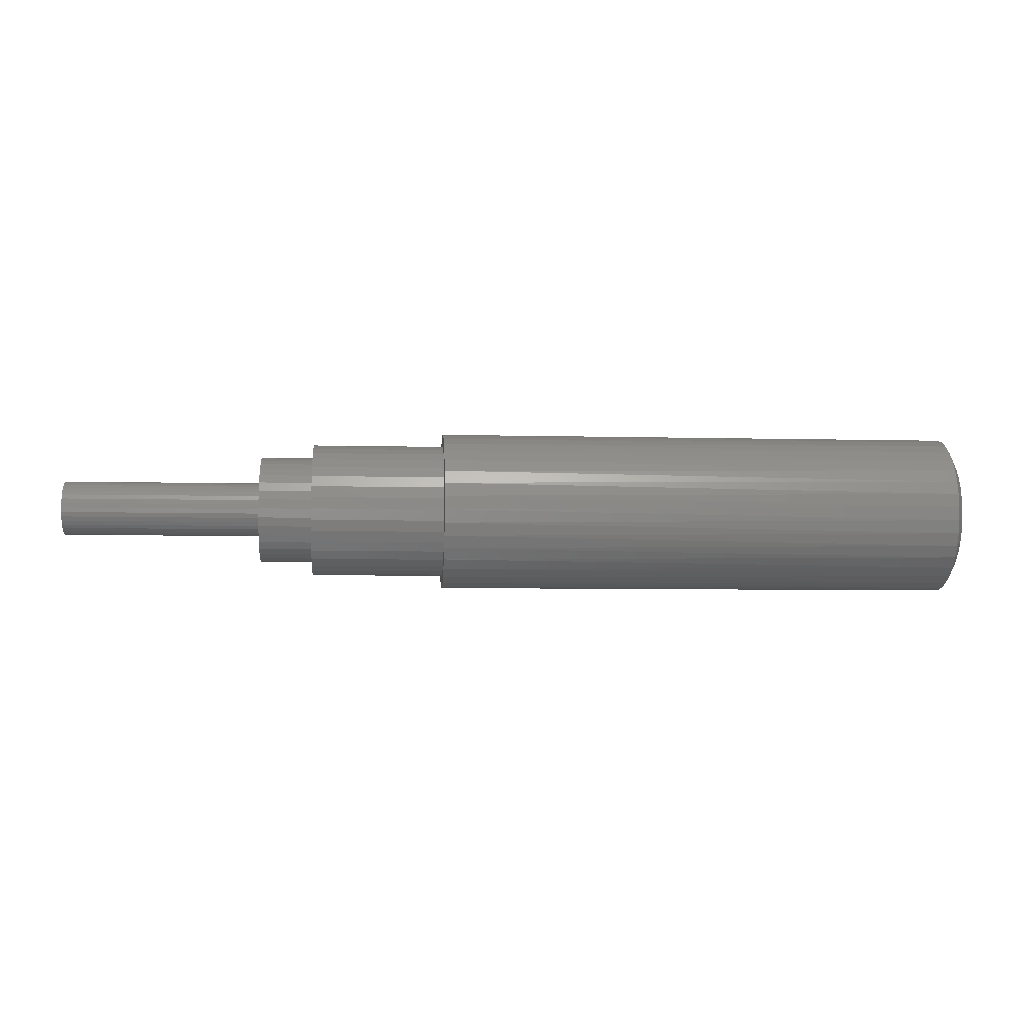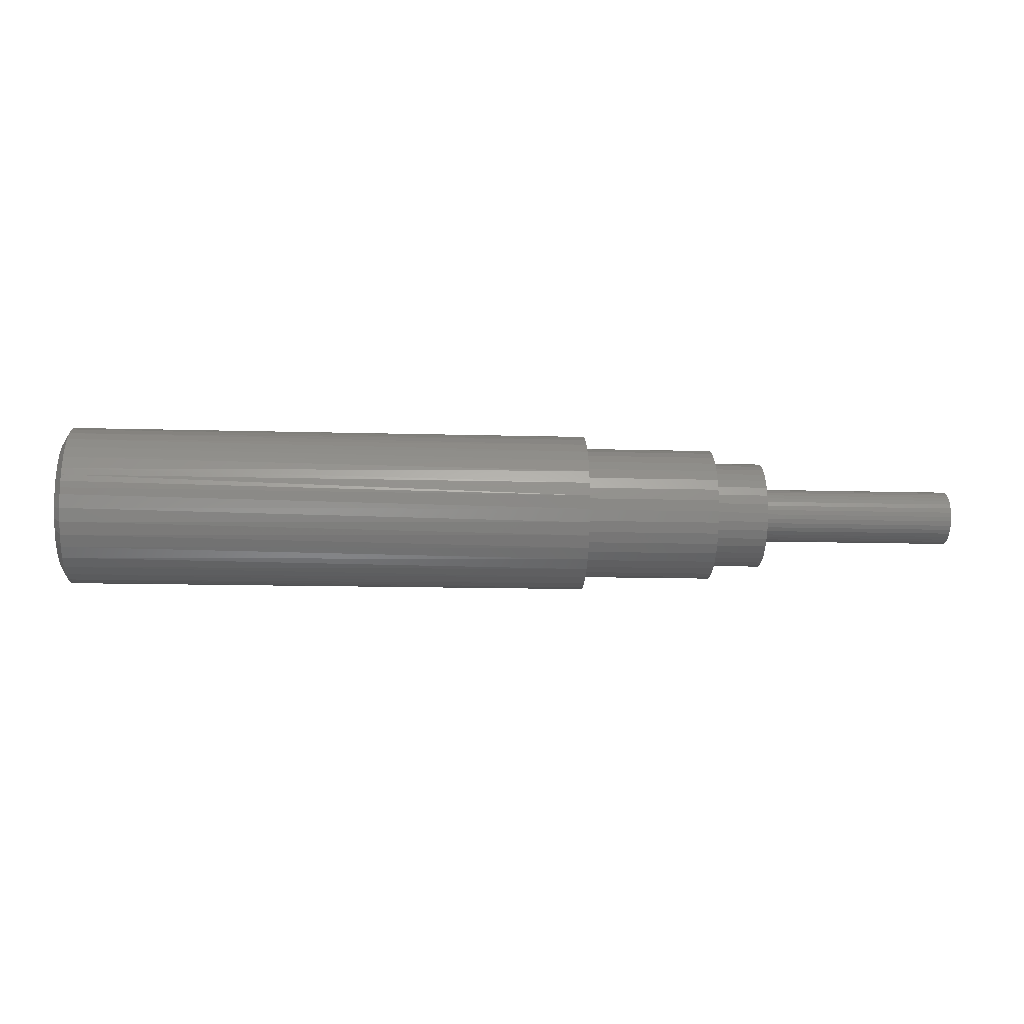
<metadata>
{"format":"stl","ext":"stl","renderer":"f3d","projection":"perspective","resolution":1024,"background":"white","views":[{"elev":-6.5,"azim":-4.3,"up":"+Y"},{"elev":-12.8,"azim":176.2,"up":"+Y"}]}
</metadata>
<code>
# stl→obj: 370 verts, 736 faces
v 0.69 10.74 12.78
v 0.69 11.02 12.56
v 0.69 10.44 12.95
v 0.69 9.595 9.026
v 0.69 11.25 12.3
v 0.69 11.43 12
v 0.69 9.942 9.056
v 0.69 11.56 11.68
v 0.69 10.28 9.144
v 0.69 11.63 11.34
v 0.69 10.6 9.287
v 0.69 11.65 10.99
v 0.69 10.88 9.482
v 0.69 11.6 10.65
v 0.69 11.14 9.723
v 0.69 11.5 10.31
v 0.69 11.34 10
v 0.69 10.11 13.07
v 0.69 9.769 13.12
v 0.69 9.421 13.12
v 0.69 9.248 9.056
v 0.69 8.594 9.287
v 0.69 8.305 9.482
v 0.69 8.911 9.144
v 0.69 7.559 11.34
v 0.69 7.544 10.99
v 0.69 7.588 10.65
v 0.69 7.69 10.31
v 0.69 8.054 9.723
v 0.69 7.847 10
v 0.69 7.632 11.68
v 0.69 7.762 12
v 0.69 7.944 12.3
v 0.69 9.078 13.07
v 0.69 8.749 12.95
v 0.69 8.445 12.78
v 0.69 8.174 12.56
v 15.69 9.942 9.056
v 15.69 10.28 9.144
v 15.69 10.6 9.287
v 15.69 10.88 9.482
v 15.69 11.14 9.723
v 15.69 11.34 10
v 15.69 11.5 10.31
v 15.69 11.6 10.65
v 15.69 11.65 10.99
v 15.69 11.63 11.34
v 15.69 11.56 11.68
v 15.69 11.43 12
v 15.69 11.25 12.3
v 15.69 11.02 12.56
v 15.69 10.74 12.78
v 15.69 10.44 12.95
v 15.69 10.11 13.07
v 15.69 9.769 13.12
v 15.69 9.421 13.12
v 15.69 9.078 13.07
v 15.69 8.749 12.95
v 15.69 8.445 12.78
v 15.69 8.174 12.56
v 15.69 7.944 12.3
v 15.69 7.762 12
v 15.69 7.632 11.68
v 15.69 7.559 11.34
v 15.69 7.544 10.99
v 15.69 7.588 10.65
v 15.69 7.69 10.31
v 15.69 7.847 10
v 15.69 8.054 9.723
v 15.69 8.305 9.482
v 15.69 8.594 9.287
v 15.69 8.911 9.144
v 15.69 9.248 9.056
v 15.69 9.595 9.026
v 15.69 12.4 14.01
v 15.69 12.85 13.49
v 15.69 13.21 12.9
v 15.69 13.47 12.27
v 15.69 13.62 11.59
v 15.69 13.64 10.91
v 15.69 13.56 10.23
v 15.69 13.36 9.568
v 15.69 13.05 8.954
v 15.69 12.64 8.402
v 15.69 12.14 7.926
v 15.69 11.57 7.541
v 15.69 10.95 7.258
v 15.69 10.28 7.085
v 15.69 9.595 7.026
v 15.69 8.91 7.085
v 15.69 8.245 7.258
v 15.69 7.618 7.541
v 15.69 7.049 7.926
v 15.69 6.553 8.402
v 15.69 6.144 8.954
v 15.69 5.834 9.568
v 15.69 5.633 10.23
v 15.69 5.546 10.91
v 15.69 5.575 11.59
v 15.69 5.72 12.27
v 15.69 5.976 12.9
v 15.69 6.336 13.49
v 15.69 6.791 14.01
v 15.69 7.325 14.44
v 15.69 7.926 14.77
v 15.69 8.574 15
v 15.69 9.251 15.12
v 15.69 9.939 15.12
v 15.69 10.62 15
v 15.69 11.26 14.77
v 15.69 11.86 14.44
v 19.69 10.28 7.085
v 19.69 10.95 7.258
v 19.69 11.57 7.541
v 19.69 12.14 7.926
v 19.69 12.64 8.402
v 19.69 13.05 8.954
v 19.69 13.36 9.568
v 19.69 13.56 10.23
v 19.69 13.64 10.91
v 19.69 13.62 11.59
v 19.69 13.47 12.27
v 19.69 13.21 12.9
v 19.69 12.85 13.49
v 19.69 12.4 14.01
v 19.69 11.86 14.44
v 19.69 11.26 14.77
v 19.69 10.62 15
v 19.69 9.939 15.12
v 19.69 9.251 15.12
v 19.69 8.574 15
v 19.69 7.926 14.77
v 19.69 7.325 14.44
v 19.69 6.791 14.01
v 19.69 6.336 13.49
v 19.69 5.976 12.9
v 19.69 5.72 12.27
v 19.69 5.575 11.59
v 19.69 5.546 10.91
v 19.69 5.633 10.23
v 19.69 5.834 9.568
v 19.69 6.144 8.954
v 19.69 6.553 8.402
v 19.69 7.049 7.926
v 19.69 7.618 7.541
v 19.69 8.245 7.258
v 19.69 8.91 7.085
v 19.69 9.595 7.026
v 19.69 4.655 10.01
v 19.69 4.547 10.86
v 19.69 4.583 11.72
v 19.69 4.763 12.56
v 19.69 5.083 13.35
v 19.69 5.532 14.08
v 19.69 6.099 14.73
v 19.69 6.765 15.27
v 19.69 7.514 15.68
v 19.69 8.322 15.97
v 19.69 9.166 16.11
v 19.69 10.02 16.11
v 19.69 10.87 15.97
v 19.69 11.68 15.68
v 19.69 12.42 15.27
v 19.69 13.09 14.73
v 19.69 13.66 14.08
v 19.69 14.11 13.35
v 19.69 14.43 12.56
v 19.69 14.61 11.72
v 19.69 14.64 10.86
v 19.69 14.53 10.01
v 19.69 14.28 9.195
v 19.69 13.9 8.43
v 19.69 13.39 7.741
v 19.69 12.77 7.148
v 19.69 12.06 6.668
v 19.69 11.28 6.315
v 19.69 10.45 6.099
v 19.69 9.595 6.026
v 19.69 8.741 6.099
v 19.69 7.912 6.315
v 19.69 7.131 6.668
v 19.69 6.421 7.148
v 19.69 5.802 7.741
v 19.69 5.292 8.43
v 19.69 4.906 9.195
v 69.69 8.329 6.216
v 69.69 9.169 6.072
v 69.69 10.02 6.072
v 69.69 4.79 9.608
v 69.69 5.107 8.817
v 69.69 5.554 8.091
v 69.69 6.781 6.916
v 69.69 7.525 6.5
v 69.69 6.118 7.451
v 69.69 8.746 16.03
v 69.69 7.921 15.82
v 69.69 9.595 16.11
v 69.69 10.86 6.216
v 69.69 10.44 16.03
v 69.69 11.67 6.5
v 69.69 11.27 15.82
v 69.69 12.41 6.916
v 69.69 12.05 15.47
v 69.69 13.07 7.451
v 69.69 12.75 14.99
v 69.69 13.64 8.091
v 69.69 13.37 14.4
v 69.69 14.08 8.817
v 69.69 13.87 13.71
v 69.69 14.4 9.608
v 69.69 14.26 12.95
v 69.69 14.58 10.44
v 69.69 14.51 12.14
v 69.69 14.62 11.29
v 69.69 5.822 14.4
v 69.69 5.316 13.71
v 69.69 6.438 14.99
v 69.69 7.144 15.47
v 69.69 4.61 10.44
v 69.69 4.574 11.29
v 69.69 4.682 12.14
v 69.69 4.932 12.95
v 29.69 10.45 6.099
v 29.69 11.28 6.315
v 29.69 12.06 6.668
v 29.69 12.77 7.148
v 29.69 13.39 7.741
v 29.69 13.9 8.43
v 29.69 14.28 9.195
v 29.69 14.53 10.01
v 29.69 14.64 10.86
v 29.69 14.61 11.72
v 29.69 14.43 12.56
v 29.69 14.11 13.35
v 29.69 13.66 14.08
v 29.69 13.09 14.73
v 29.69 12.42 15.27
v 29.69 11.68 15.68
v 29.69 10.87 15.97
v 29.69 10.02 16.11
v 29.69 9.166 16.11
v 29.69 8.322 15.97
v 29.69 7.514 15.68
v 29.69 6.765 15.27
v 29.69 6.099 14.73
v 29.69 5.532 14.08
v 29.69 5.083 13.35
v 29.69 4.763 12.56
v 29.69 4.583 11.72
v 29.69 4.547 10.86
v 29.69 4.655 10.01
v 29.69 4.906 9.195
v 29.69 5.292 8.43
v 29.69 5.802 7.741
v 29.69 6.421 7.148
v 29.69 7.131 6.668
v 29.69 7.912 6.315
v 29.69 8.741 6.099
v 29.69 9.595 6.026
v 69.13 9.088 17.04
v 69.13 8.581 16.99
v 69.13 8.089 16.86
v 69.13 7.596 16.74
v 69.13 7.133 16.53
v 69.13 6.669 16.32
v 69.13 6.247 16.03
v 69.13 5.826 15.75
v 69.13 5.458 15.4
v 69.13 5.091 15.04
v 69.13 4.788 14.63
v 69.13 4.486 14.23
v 69.13 4.257 13.77
v 69.13 4.028 13.32
v 69.13 3.879 12.83
v 69.13 3.73 12.34
v 69.13 3.665 11.84
v 69.13 3.6 11.33
v 69.13 3.622 10.83
v 69.13 3.644 10.32
v 69.13 3.751 9.82
v 69.13 3.858 9.322
v 69.13 4.048 8.85
v 69.13 4.237 8.378
v 69.13 4.504 7.945
v 69.13 4.771 7.512
v 69.13 5.107 7.13
v 69.13 5.443 6.748
v 69.13 5.839 6.428
v 69.13 6.235 6.108
v 69.13 6.679 5.86
v 69.13 7.124 5.612
v 69.13 7.603 5.442
v 69.13 8.083 5.273
v 69.13 8.585 5.187
v 69.13 9.086 5.101
v 69.13 9.595 5.079
v 69.13 10.1 5.101
v 69.13 10.61 5.187
v 69.13 11.11 5.273
v 69.13 11.59 5.442
v 69.13 12.07 5.612
v 69.13 12.51 5.86
v 69.13 12.95 6.108
v 69.13 13.35 6.428
v 69.13 13.75 6.748
v 69.13 14.08 7.13
v 69.13 14.42 7.512
v 69.13 14.69 7.945
v 69.13 14.95 8.378
v 69.13 15.14 8.85
v 69.13 15.33 9.322
v 69.13 15.44 9.82
v 69.13 15.55 10.32
v 69.13 15.57 10.83
v 69.13 15.59 11.33
v 69.13 15.53 11.84
v 69.13 15.46 12.34
v 69.13 15.31 12.83
v 69.13 15.16 13.32
v 69.13 14.93 13.77
v 69.13 14.7 14.23
v 69.13 14.4 14.63
v 69.13 14.1 15.04
v 69.13 13.73 15.4
v 69.13 13.36 15.75
v 69.13 12.94 16.03
v 69.13 12.52 16.32
v 69.13 12.06 16.53
v 69.13 11.59 16.74
v 69.13 11.1 16.86
v 69.13 10.61 16.99
v 69.13 10.1 17.04
v 69.13 9.595 17.08
v 29.69 14.42 14.65
v 29.69 14.95 13.78
v 29.69 15.33 12.84
v 29.69 15.55 11.84
v 29.69 15.59 10.82
v 29.69 15.46 9.815
v 29.69 15.16 8.842
v 29.69 14.7 7.934
v 29.69 14.1 7.115
v 29.69 13.36 6.411
v 29.69 12.52 5.841
v 29.69 11.59 5.422
v 29.69 10.61 5.166
v 29.69 9.595 5.079
v 29.69 8.581 5.166
v 29.69 7.596 5.422
v 29.69 6.669 5.841
v 29.69 5.826 6.411
v 29.69 5.091 7.115
v 29.69 4.486 7.934
v 29.69 4.028 8.842
v 29.69 3.73 9.815
v 29.69 3.6 10.82
v 29.69 3.644 11.84
v 29.69 3.858 12.84
v 29.69 4.237 13.78
v 29.69 4.771 14.65
v 29.69 5.443 15.41
v 29.69 6.235 16.05
v 29.69 7.124 16.55
v 29.69 8.083 16.89
v 29.69 9.086 17.06
v 29.69 10.1 17.06
v 29.69 11.11 16.89
v 29.69 12.07 16.55
v 29.69 12.95 16.05
v 29.69 13.75 15.41
f 1 2 3
f 3 2 4
f 2 5 4
f 4 5 6
f 4 6 7
f 7 6 8
f 7 8 9
f 9 8 10
f 9 10 11
f 11 10 12
f 11 12 13
f 13 12 14
f 13 14 15
f 15 14 16
f 15 16 17
f 18 3 19
f 19 3 4
f 19 4 20
f 20 4 21
f 22 23 24
f 24 23 25
f 24 25 21
f 26 25 27
f 27 25 23
f 27 23 28
f 28 23 29
f 28 29 30
f 25 31 21
f 21 31 32
f 21 32 33
f 34 20 35
f 35 20 21
f 35 21 36
f 36 21 33
f 36 33 37
f 38 7 39
f 39 7 9
f 39 9 40
f 40 9 11
f 40 11 41
f 41 11 13
f 41 13 42
f 42 13 15
f 42 15 43
f 43 15 17
f 43 17 44
f 44 17 16
f 44 16 45
f 45 16 14
f 45 14 46
f 46 14 12
f 46 12 47
f 47 12 10
f 47 10 48
f 48 10 8
f 48 8 49
f 49 8 6
f 49 6 50
f 50 6 5
f 50 5 51
f 51 5 2
f 51 2 52
f 52 2 1
f 52 1 53
f 53 1 3
f 53 3 54
f 54 3 18
f 54 18 55
f 55 18 19
f 55 19 56
f 56 19 20
f 56 20 57
f 57 20 34
f 57 34 58
f 58 34 35
f 58 35 59
f 59 35 36
f 59 36 60
f 60 36 37
f 60 37 61
f 61 37 33
f 61 33 62
f 62 33 32
f 62 32 63
f 63 32 31
f 63 31 64
f 64 31 25
f 64 25 65
f 65 25 26
f 65 26 66
f 66 26 27
f 66 27 67
f 67 27 28
f 67 28 68
f 68 28 30
f 68 30 69
f 69 30 29
f 69 29 70
f 70 29 23
f 70 23 71
f 71 23 22
f 71 22 72
f 72 22 24
f 72 24 73
f 73 24 21
f 73 21 74
f 74 21 4
f 74 4 38
f 38 4 7
f 51 75 50
f 50 75 76
f 50 76 49
f 49 76 77
f 49 77 48
f 48 77 78
f 48 78 47
f 47 78 79
f 47 79 46
f 46 79 80
f 46 80 45
f 45 80 81
f 45 81 44
f 44 81 82
f 44 82 43
f 43 82 83
f 43 83 42
f 42 83 84
f 42 84 41
f 41 84 85
f 41 85 40
f 40 85 86
f 40 86 39
f 39 86 87
f 39 87 38
f 38 87 88
f 38 88 74
f 74 88 89
f 74 89 73
f 73 89 90
f 73 90 72
f 72 90 91
f 72 91 71
f 71 91 92
f 71 92 70
f 70 92 93
f 70 93 69
f 69 93 94
f 69 94 68
f 68 94 95
f 68 95 67
f 67 95 96
f 67 96 66
f 66 96 97
f 66 97 65
f 65 97 98
f 65 98 64
f 64 98 99
f 64 99 63
f 63 99 100
f 63 100 62
f 62 100 101
f 62 101 61
f 61 101 102
f 61 102 60
f 60 102 103
f 60 103 59
f 59 103 104
f 59 104 58
f 58 104 105
f 58 105 57
f 57 105 106
f 57 106 56
f 56 106 107
f 56 107 55
f 55 107 108
f 55 108 54
f 54 108 109
f 54 109 53
f 53 109 110
f 53 110 52
f 52 110 111
f 52 111 51
f 51 111 75
f 112 88 113
f 113 88 87
f 113 87 114
f 114 87 86
f 114 86 115
f 115 86 85
f 115 85 116
f 116 85 84
f 116 84 117
f 117 84 83
f 117 83 118
f 118 83 82
f 118 82 119
f 119 82 81
f 119 81 120
f 120 81 80
f 120 80 121
f 121 80 79
f 121 79 122
f 122 79 78
f 122 78 123
f 123 78 77
f 123 77 124
f 124 77 76
f 124 76 125
f 125 76 75
f 125 75 126
f 126 75 111
f 126 111 127
f 127 111 110
f 127 110 128
f 128 110 109
f 128 109 129
f 129 109 108
f 129 108 130
f 130 108 107
f 130 107 131
f 131 107 106
f 131 106 132
f 132 106 105
f 132 105 133
f 133 105 104
f 133 104 134
f 134 104 103
f 134 103 135
f 135 103 102
f 135 102 136
f 136 102 101
f 136 101 137
f 137 101 100
f 137 100 138
f 138 100 99
f 138 99 139
f 139 99 98
f 139 98 140
f 140 98 97
f 140 97 141
f 141 97 96
f 141 96 142
f 142 96 95
f 142 95 143
f 143 95 94
f 143 94 144
f 144 94 93
f 144 93 145
f 145 93 92
f 145 92 146
f 146 92 91
f 146 91 147
f 147 91 90
f 147 90 148
f 148 90 89
f 148 89 112
f 112 89 88
f 140 149 139
f 139 149 150
f 139 150 138
f 138 150 151
f 138 151 137
f 137 151 152
f 137 152 136
f 136 152 153
f 136 153 135
f 135 153 154
f 135 154 134
f 134 154 155
f 134 155 133
f 133 155 156
f 133 156 132
f 132 156 157
f 132 157 131
f 131 157 158
f 131 158 130
f 130 158 159
f 130 159 129
f 129 159 160
f 129 160 128
f 128 160 161
f 128 161 127
f 127 161 162
f 127 162 126
f 126 162 163
f 126 163 125
f 125 163 164
f 125 164 124
f 124 164 165
f 124 165 123
f 123 165 166
f 123 166 122
f 122 166 167
f 122 167 121
f 121 167 168
f 121 168 120
f 120 168 169
f 120 169 119
f 119 169 170
f 119 170 118
f 118 170 171
f 118 171 117
f 117 171 172
f 117 172 116
f 116 172 173
f 116 173 115
f 115 173 174
f 115 174 114
f 114 174 175
f 114 175 113
f 113 175 176
f 113 176 112
f 112 176 177
f 112 177 148
f 148 177 178
f 148 178 147
f 147 178 179
f 147 179 146
f 146 179 180
f 146 180 145
f 145 180 181
f 145 181 144
f 144 181 182
f 144 182 143
f 143 182 183
f 143 183 142
f 142 183 184
f 142 184 141
f 141 184 185
f 141 185 140
f 140 185 149
f 186 187 188
f 189 190 191
f 192 193 194
f 194 193 195
f 194 195 191
f 191 195 196
f 193 186 195
f 195 186 188
f 195 188 197
f 197 188 198
f 197 198 199
f 199 198 200
f 199 200 201
f 201 200 202
f 201 202 203
f 203 202 204
f 203 204 205
f 205 204 206
f 205 206 207
f 207 206 208
f 207 208 209
f 209 208 210
f 209 210 211
f 211 210 212
f 211 212 213
f 213 212 214
f 215 216 217
f 217 216 191
f 217 191 218
f 218 191 196
f 219 189 220
f 220 189 191
f 220 191 221
f 221 191 216
f 221 216 222
f 223 177 224
f 224 177 176
f 224 176 225
f 225 176 175
f 225 175 226
f 226 175 174
f 226 174 227
f 227 174 173
f 227 173 228
f 228 173 172
f 228 172 229
f 229 172 171
f 229 171 230
f 230 171 170
f 230 170 231
f 231 170 169
f 231 169 232
f 232 169 168
f 232 168 233
f 233 168 167
f 233 167 234
f 234 167 166
f 234 166 235
f 235 166 165
f 235 165 236
f 236 165 164
f 236 164 237
f 237 164 163
f 237 163 238
f 238 163 162
f 238 162 239
f 239 162 161
f 239 161 240
f 240 161 160
f 240 160 241
f 241 160 159
f 241 159 242
f 242 159 158
f 242 158 243
f 243 158 157
f 243 157 244
f 244 157 156
f 244 156 245
f 245 156 155
f 245 155 246
f 246 155 154
f 246 154 247
f 247 154 153
f 247 153 248
f 248 153 152
f 248 152 249
f 249 152 151
f 249 151 250
f 250 151 150
f 250 150 251
f 251 150 149
f 251 149 252
f 252 149 185
f 252 185 253
f 253 185 184
f 253 184 254
f 254 184 183
f 254 183 255
f 255 183 182
f 255 182 256
f 256 182 181
f 256 181 257
f 257 181 180
f 257 180 258
f 258 180 179
f 258 179 259
f 259 179 178
f 259 178 223
f 223 178 177
f 195 197 260
f 260 261 195
f 195 261 262
f 195 262 196
f 262 263 196
f 196 263 264
f 196 264 218
f 264 265 218
f 218 265 266
f 218 266 217
f 266 267 217
f 217 267 268
f 217 268 215
f 268 269 215
f 215 269 270
f 215 270 216
f 270 271 216
f 216 271 272
f 216 272 222
f 272 273 222
f 222 273 274
f 222 274 221
f 274 275 221
f 221 275 276
f 221 276 220
f 276 277 220
f 220 277 278
f 220 278 219
f 278 279 219
f 219 279 280
f 219 280 189
f 280 281 189
f 189 281 282
f 189 282 190
f 282 283 190
f 190 283 284
f 190 284 191
f 284 285 191
f 191 285 286
f 191 286 194
f 286 287 194
f 194 287 288
f 194 288 192
f 288 289 192
f 192 289 290
f 192 290 193
f 290 291 193
f 193 291 292
f 193 292 186
f 292 293 186
f 186 293 294
f 186 294 187
f 294 295 187
f 187 295 296
f 187 296 188
f 296 297 188
f 188 297 298
f 188 298 198
f 298 299 198
f 198 299 300
f 198 300 200
f 300 301 200
f 200 301 302
f 200 302 202
f 302 303 202
f 202 303 304
f 202 304 204
f 304 305 204
f 204 305 306
f 204 306 206
f 306 307 206
f 206 307 308
f 206 308 208
f 308 309 208
f 208 309 310
f 208 310 210
f 310 311 210
f 210 311 312
f 210 312 212
f 312 313 212
f 212 313 314
f 212 314 214
f 314 315 214
f 214 315 316
f 214 316 213
f 316 317 213
f 213 317 318
f 213 318 211
f 318 319 211
f 211 319 320
f 211 320 209
f 320 321 209
f 209 321 322
f 209 322 207
f 322 323 207
f 207 323 324
f 207 324 205
f 324 325 205
f 205 325 326
f 205 326 203
f 326 327 203
f 203 327 328
f 203 328 201
f 328 329 201
f 201 329 330
f 201 330 199
f 330 331 199
f 199 331 332
f 199 332 197
f 197 332 333
f 197 333 260
f 235 334 234
f 234 334 335
f 234 335 233
f 233 335 336
f 233 336 232
f 232 336 337
f 232 337 231
f 231 337 338
f 231 338 230
f 230 338 339
f 230 339 229
f 229 339 340
f 229 340 228
f 228 340 341
f 228 341 227
f 227 341 342
f 227 342 226
f 226 342 343
f 226 343 225
f 225 343 344
f 225 344 224
f 224 344 345
f 224 345 223
f 223 345 346
f 223 346 259
f 259 346 347
f 259 347 258
f 258 347 348
f 258 348 257
f 257 348 349
f 257 349 256
f 256 349 350
f 256 350 255
f 255 350 351
f 255 351 254
f 254 351 352
f 254 352 253
f 253 352 353
f 253 353 252
f 252 353 354
f 252 354 251
f 251 354 355
f 251 355 250
f 250 355 356
f 250 356 249
f 249 356 357
f 249 357 248
f 248 357 358
f 248 358 247
f 247 358 359
f 247 359 246
f 246 359 360
f 246 360 245
f 245 360 361
f 245 361 244
f 244 361 362
f 244 362 243
f 243 362 363
f 243 363 242
f 242 363 364
f 242 364 241
f 241 364 365
f 241 365 240
f 240 365 366
f 240 366 239
f 239 366 367
f 239 367 238
f 238 367 368
f 238 368 237
f 237 368 369
f 237 369 236
f 236 369 370
f 236 370 235
f 235 370 334
f 347 296 295
f 347 295 348
f 295 294 348
f 348 294 293
f 348 293 349
f 293 292 349
f 349 292 291
f 349 291 350
f 291 290 350
f 350 290 289
f 350 289 351
f 289 288 351
f 351 288 287
f 351 287 352
f 287 286 352
f 352 286 285
f 352 285 353
f 285 284 353
f 353 284 283
f 353 283 354
f 283 282 354
f 354 282 281
f 354 281 355
f 281 280 355
f 355 280 279
f 355 279 356
f 279 278 356
f 356 278 277
f 356 277 357
f 277 276 357
f 357 276 275
f 357 275 358
f 275 274 358
f 358 274 273
f 358 273 359
f 273 272 359
f 359 272 271
f 359 271 360
f 271 270 360
f 360 270 269
f 360 269 361
f 269 268 361
f 361 268 267
f 361 267 362
f 267 266 362
f 362 266 265
f 362 265 363
f 265 264 363
f 363 264 263
f 363 263 364
f 263 262 364
f 364 262 261
f 364 261 365
f 261 260 365
f 365 260 333
f 365 333 366
f 333 332 366
f 366 332 331
f 366 331 367
f 331 330 367
f 367 330 329
f 367 329 368
f 329 328 368
f 368 328 327
f 368 327 369
f 327 326 369
f 369 326 325
f 369 325 370
f 325 324 370
f 370 324 323
f 370 323 334
f 323 322 334
f 334 322 321
f 334 321 335
f 321 320 335
f 335 320 319
f 335 319 336
f 319 318 336
f 336 318 317
f 336 317 337
f 317 316 337
f 337 316 315
f 337 315 338
f 315 314 338
f 338 314 313
f 338 313 339
f 313 312 339
f 339 312 311
f 339 311 340
f 311 310 340
f 340 310 309
f 340 309 341
f 309 308 341
f 341 308 307
f 341 307 342
f 307 306 342
f 342 306 305
f 342 305 343
f 305 304 343
f 343 304 303
f 343 303 344
f 303 302 344
f 344 302 301
f 344 301 345
f 301 300 345
f 345 300 299
f 345 299 346
f 346 299 298
f 346 298 347
f 347 298 297
f 347 297 296

</code>
